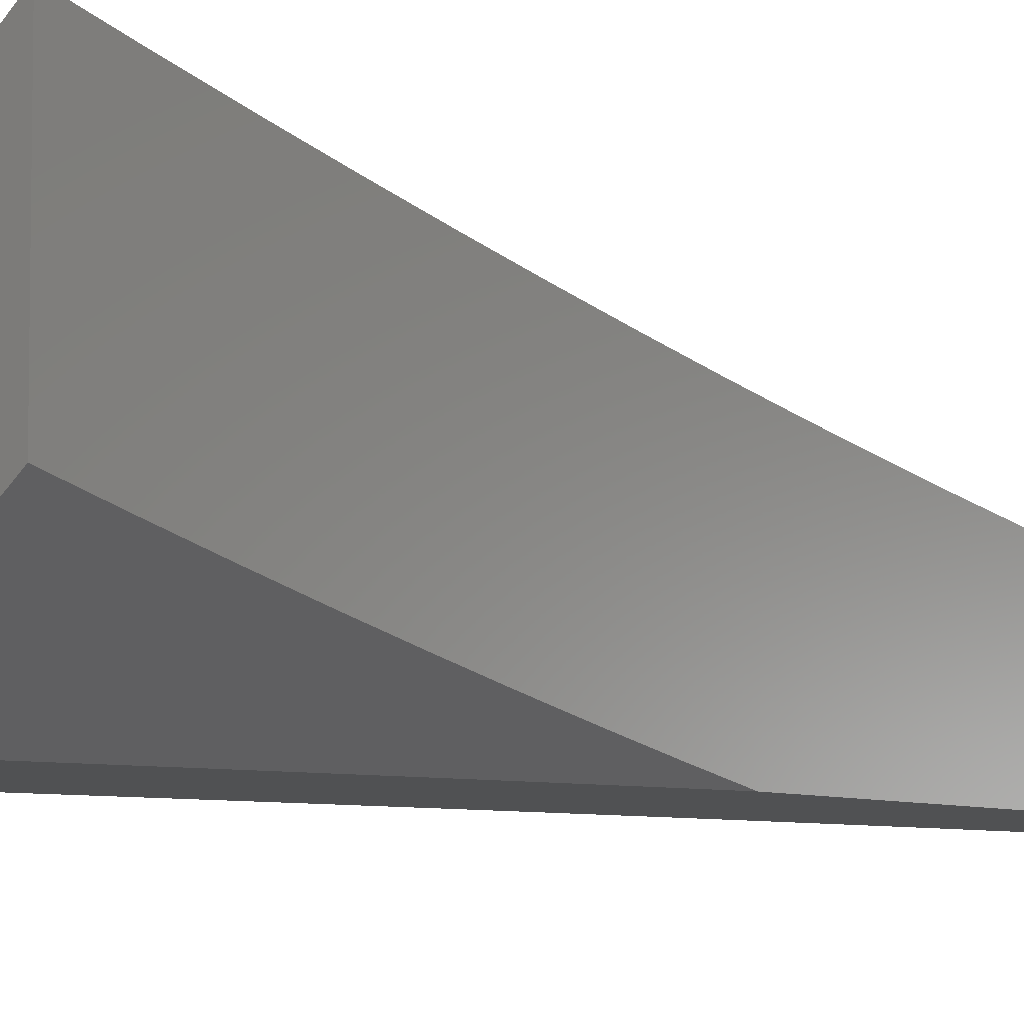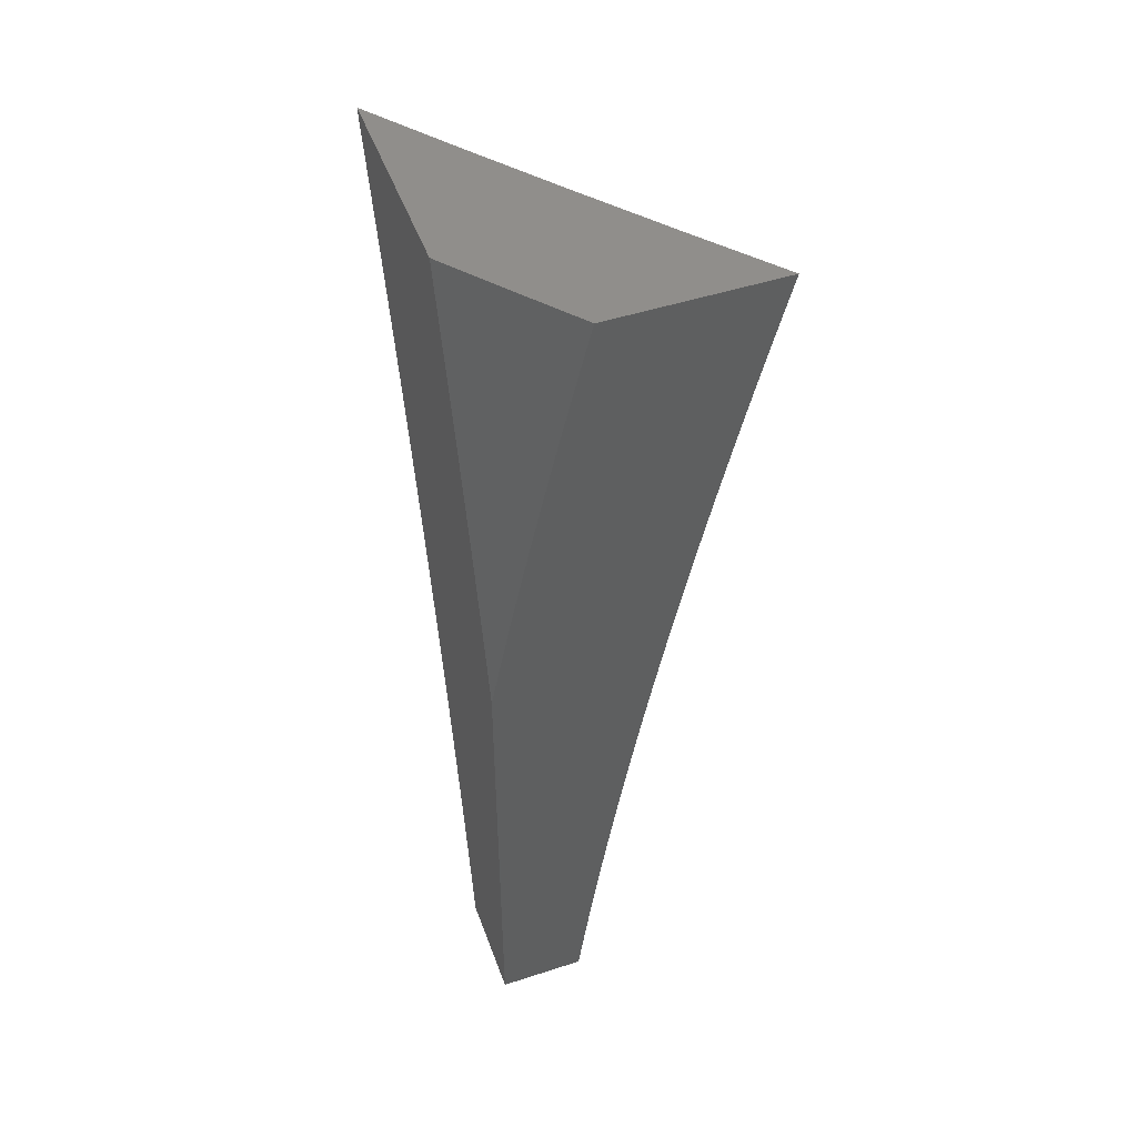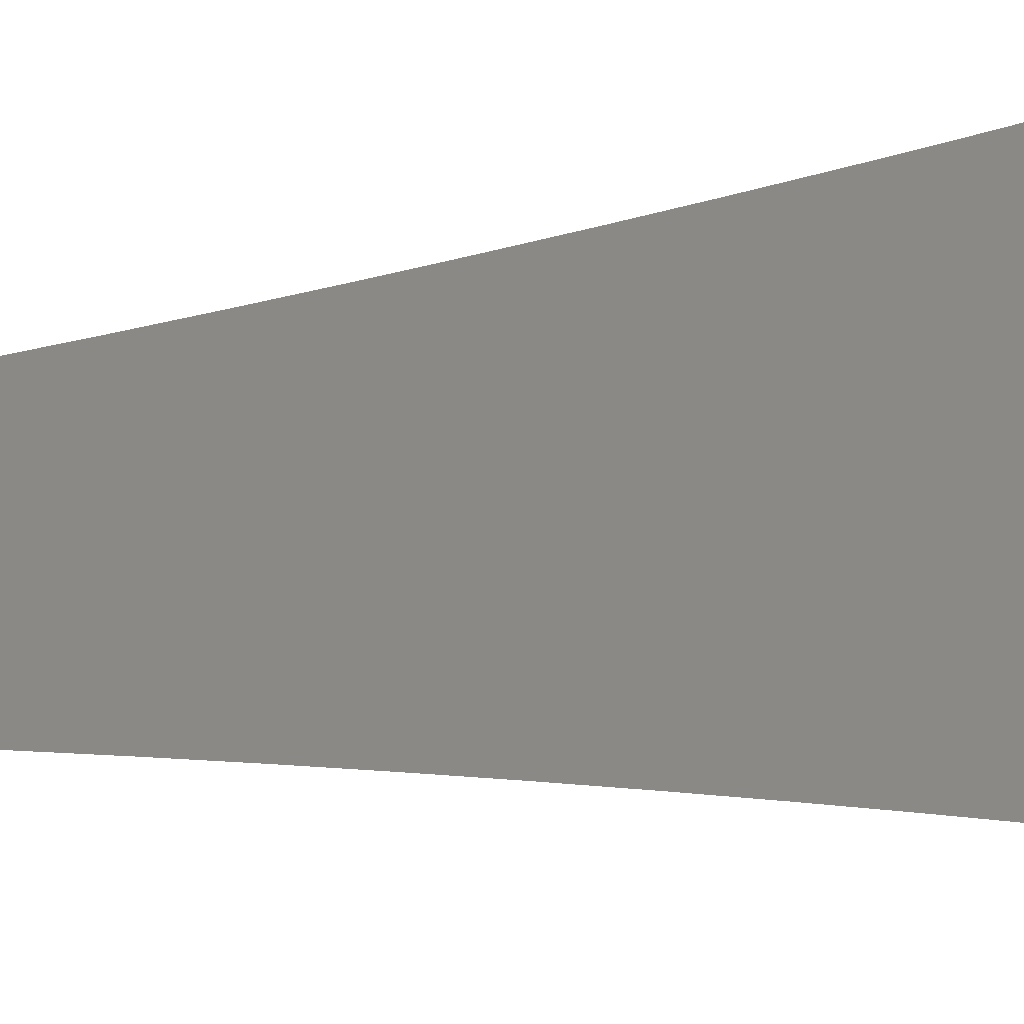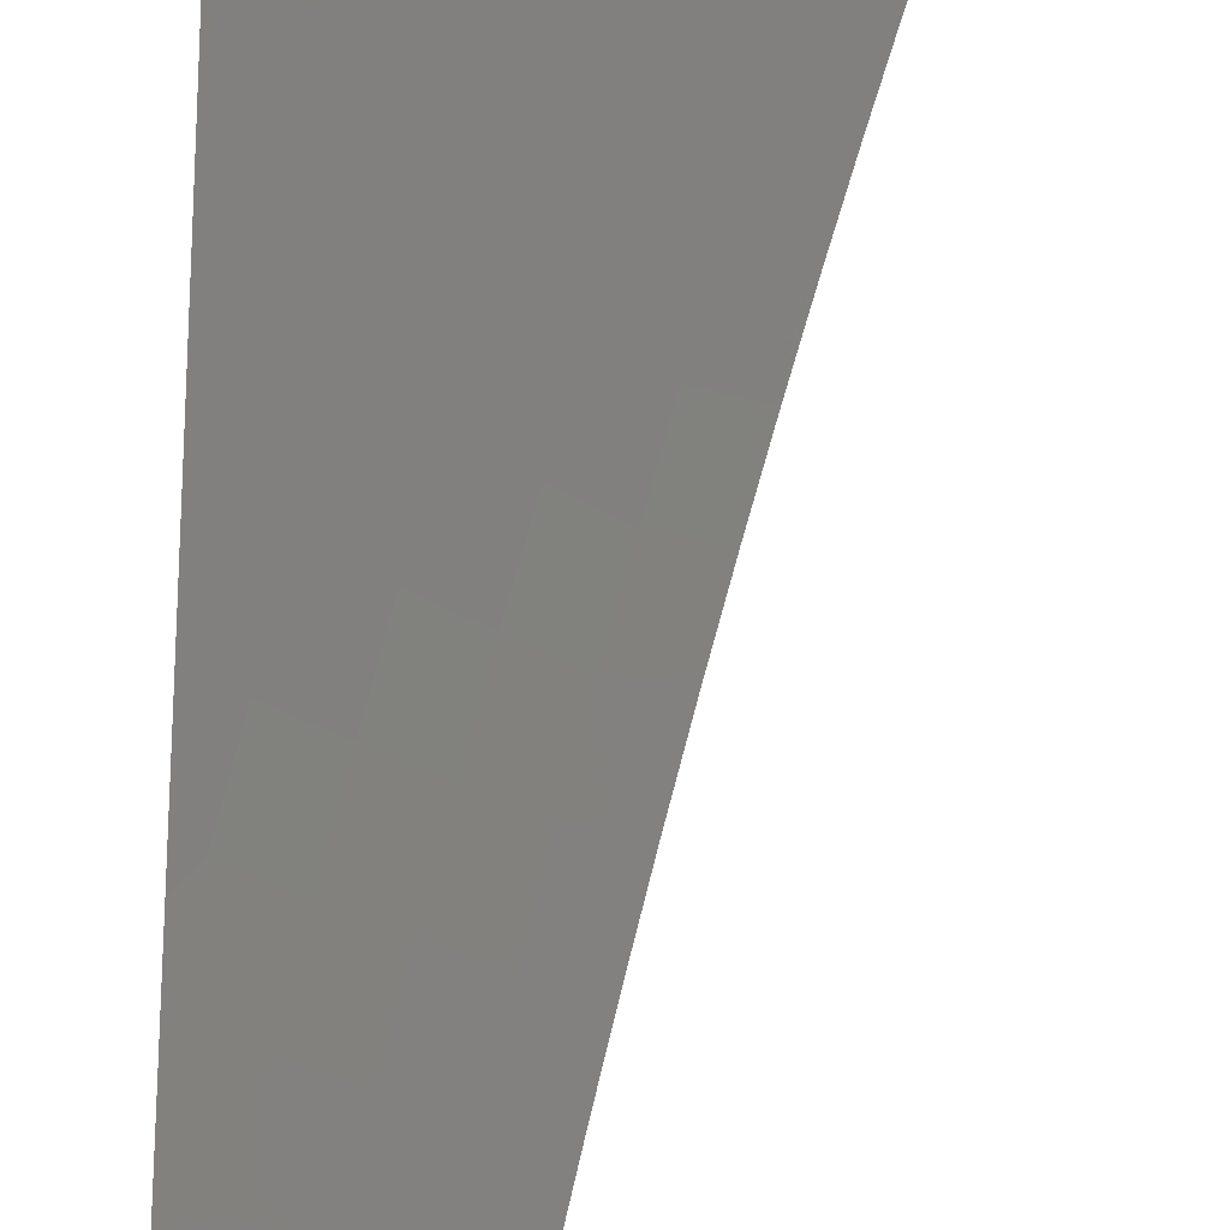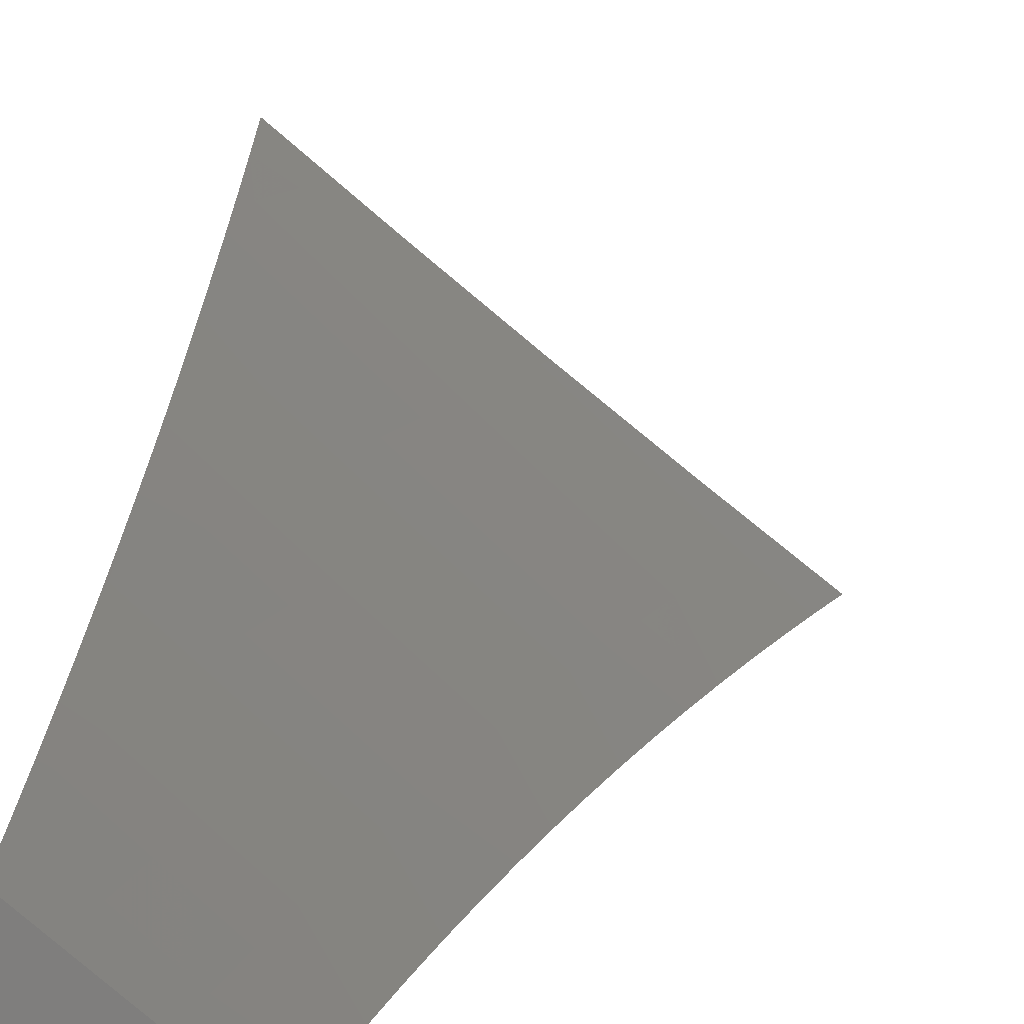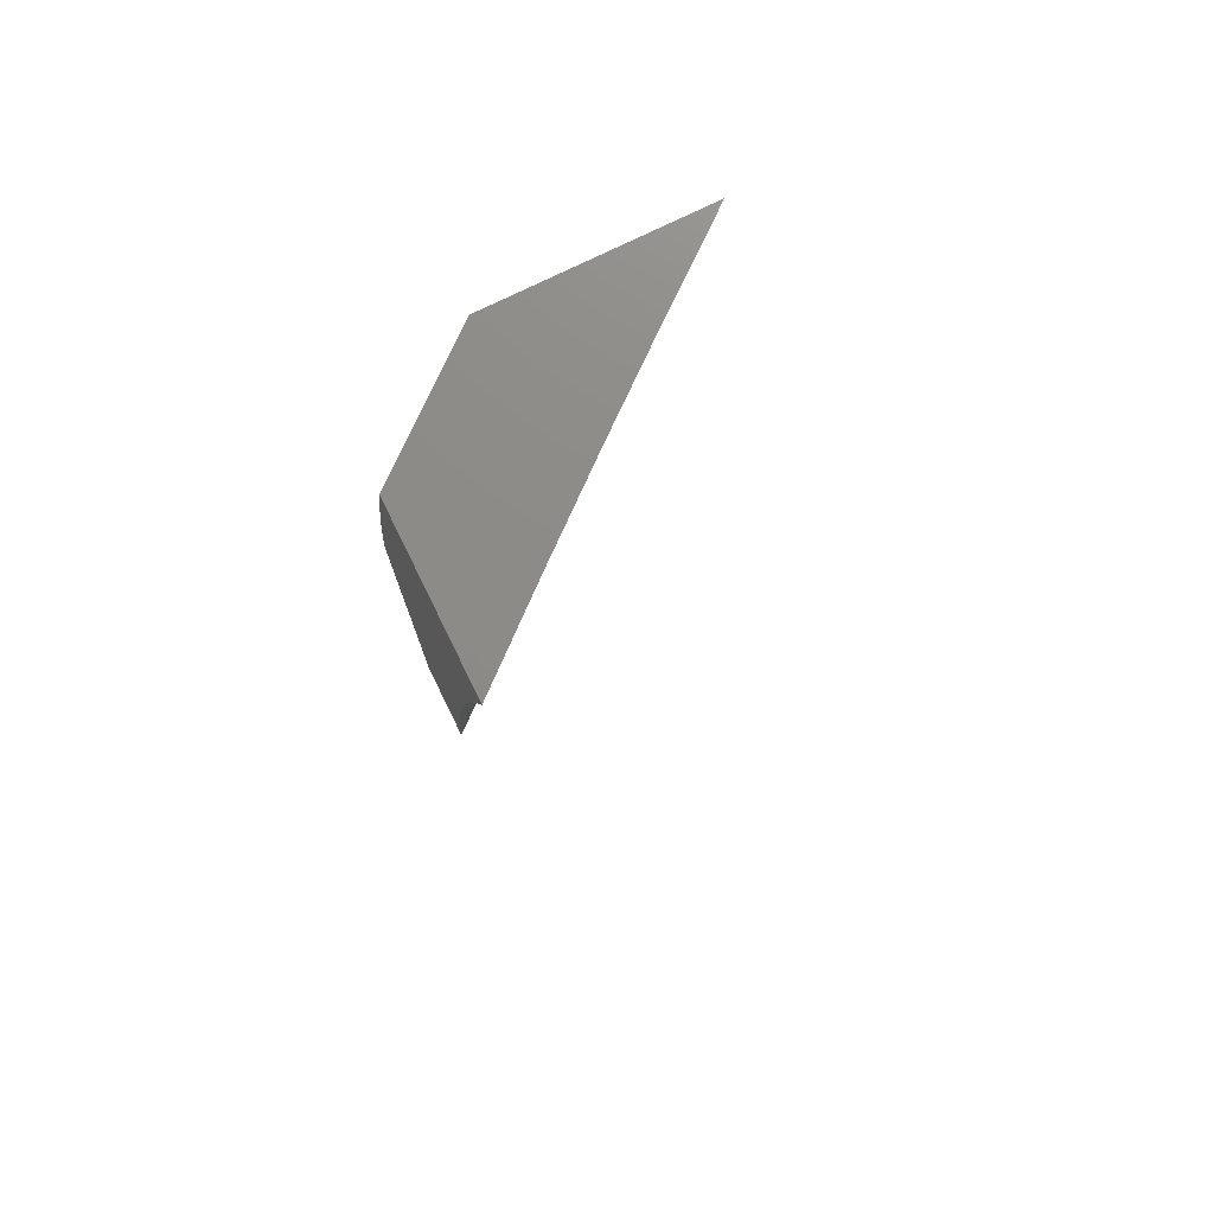
<metadata>
{"format":"stl","ext":"stl","renderer":"f3d","projection":"perspective","resolution":1024,"background":"white","views":[{"elev":-6.6,"azim":-141.6,"up":"+Z"},{"elev":48.9,"azim":-109.8,"up":"+Y"},{"elev":38.5,"azim":83.1,"up":"+Z"},{"elev":76.1,"azim":2.1,"up":"+Z"},{"elev":10.5,"azim":2.8,"up":"+Z"},{"elev":75.7,"azim":-26.2,"up":"+Y"}]}
</metadata>
<code>
# stl→obj: 131 verts, 258 faces
v -6.939 2 -8.95
v -6.878 2 -9
v -6.943 1.988 -8.95
v -6.895 1.943 -9
v -6.951 1.959 -8.95
v -6.96 1.93 -8.95
v -7 1.943 -8.913
v -6.968 1.901 -8.95
v -7 1.886 -8.927
v -6.984 1.843 -8.95
v -7 1.829 -8.94
v -6.927 1.829 -9
v -6.943 1.772 -9
v -6.911 1.886 -9
v -7 1.771 -8.953
v -6.958 1.714 -9
v -7 1.714 -8.965
v -6.972 1.657 -9
v -7 1.656 -8.977
v -6.986 1.599 -9
v -7 1.599 -8.989
v -7 1.541 -9
v -7 2 -8.899
v -6.945 1 -8.954
v -6.889 1 -9
v -6.923 1.054 -8.966
v -6.879 1.063 -9
v -6.912 1.117 -8.966
v -6.869 1.127 -9
v -6.901 1.181 -8.966
v -6.857 1.19 -9
v -6.89 1.245 -8.966
v -6.846 1.253 -9
v -6.877 1.308 -8.966
v -6.833 1.316 -9
v -6.864 1.372 -8.966
v -6.82 1.379 -9
v -6.851 1.436 -8.966
v -6.807 1.442 -9
v -6.836 1.5 -8.966
v -6.793 1.504 -9
v -6.821 1.564 -8.966
v -6.778 1.567 -9
v -6.805 1.628 -8.966
v -6.762 1.629 -9
v -6.789 1.692 -8.966
v -6.746 1.691 -9
v -6.772 1.756 -8.966
v -6.73 1.753 -9
v -6.754 1.82 -8.966
v -6.713 1.815 -9
v -6.736 1.884 -8.966
v -6.695 1.877 -9
v -6.717 1.948 -8.966
v -6.676 1.939 -9
v -6.657 2 -9
v -6.744 2 -8.931
v -6.757 1.959 -8.931
v -6.776 1.895 -8.931
v -6.794 1.831 -8.931
v -6.812 1.766 -8.931
v -6.829 1.702 -8.931
v -6.846 1.637 -8.931
v -6.861 1.573 -8.931
v -6.877 1.509 -8.931
v -6.891 1.444 -8.931
v -6.905 1.38 -8.931
v -6.918 1.316 -8.931
v -6.93 1.252 -8.931
v -6.942 1.188 -8.931
v -6.953 1.124 -8.931
v -6.964 1.06 -8.931
v -7 1 -8.909
v -7 1.063 -8.9
v -6.994 1.13 -8.896
v -6.983 1.195 -8.896
v -7 1.189 -8.883
v -7 1.252 -8.873
v -6.971 1.259 -8.896
v -7 1.315 -8.863
v -6.958 1.324 -8.896
v -6.999 1.331 -8.861
v -6.985 1.396 -8.861
v -7 1.378 -8.852
v -7 1.44 -8.841
v -6.972 1.461 -8.861
v -7 1.503 -8.83
v -6.957 1.526 -8.861
v -6.997 1.535 -8.826
v -6.982 1.601 -8.826
v -7 1.565 -8.817
v -7 1.628 -8.805
v -6.965 1.666 -8.826
v -7 1.69 -8.792
v -6.949 1.732 -8.826
v -6.988 1.741 -8.791
v -6.971 1.807 -8.791
v -7 1.752 -8.778
v -7 1.814 -8.764
v -6.952 1.873 -8.791
v -6.992 1.884 -8.755
v -6.973 1.95 -8.755
v -7 1.938 -8.735
v -7 2 -8.719
v -6.915 2 -8.791
v -6.934 1.939 -8.791
v -6.894 1.928 -8.826
v -6.913 1.863 -8.826
v -6.874 1.852 -8.861
v -6.892 1.787 -8.861
v -6.852 1.776 -8.896
v -6.869 1.712 -8.896
v -6.796 1.971 -8.896
v -6.83 2 -8.861
v -6.836 1.982 -8.861
v -6.875 1.994 -8.826
v -6.855 1.917 -8.861
v -7 1.876 -8.75
v -7 1.126 -8.892
v -6.945 1.388 -8.896
v -6.931 1.453 -8.896
v -6.917 1.518 -8.896
v -6.902 1.582 -8.896
v -6.886 1.647 -8.896
v -6.942 1.591 -8.861
v -6.926 1.657 -8.861
v -6.909 1.722 -8.861
v -6.931 1.797 -8.826
v -6.834 1.841 -8.896
v -6.815 1.906 -8.896
v -7 1 -9
f 1 2 3
f 3 2 4
f 3 4 5
f 5 4 6
f 5 6 7
f 7 6 8
f 7 8 9
f 9 8 10
f 9 10 11
f 11 10 12
f 11 12 13
f 4 14 6
f 6 14 8
f 14 12 8
f 8 12 10
f 11 13 15
f 15 13 16
f 15 16 17
f 17 16 18
f 17 18 19
f 19 18 20
f 19 20 21
f 21 20 22
f 7 23 5
f 5 23 3
f 23 1 3
f 24 25 26
f 26 25 27
f 26 27 28
f 28 27 29
f 28 29 30
f 30 29 31
f 30 31 32
f 32 31 33
f 32 33 34
f 34 33 35
f 34 35 36
f 36 35 37
f 36 37 38
f 38 37 39
f 38 39 40
f 40 39 41
f 40 41 42
f 42 41 43
f 42 43 44
f 44 43 45
f 44 45 46
f 46 45 47
f 46 47 48
f 48 47 49
f 48 49 50
f 50 49 51
f 50 51 52
f 52 51 53
f 52 53 54
f 54 53 55
f 54 55 56
f 56 57 54
f 54 57 58
f 54 58 52
f 52 58 59
f 52 59 50
f 50 59 60
f 50 60 48
f 48 60 61
f 48 61 46
f 46 61 62
f 46 62 44
f 44 62 63
f 44 63 42
f 42 63 64
f 42 64 40
f 40 64 65
f 40 65 38
f 38 65 66
f 38 66 36
f 36 66 67
f 36 67 34
f 34 67 68
f 34 68 32
f 32 68 69
f 32 69 30
f 30 69 70
f 30 70 28
f 28 70 71
f 28 71 26
f 26 71 72
f 26 72 24
f 24 72 73
f 73 72 74
f 74 72 71
f 74 71 75
f 75 71 76
f 75 76 77
f 77 76 78
f 78 76 79
f 78 79 80
f 80 79 81
f 80 81 82
f 82 81 83
f 82 83 84
f 84 83 85
f 85 83 86
f 85 86 87
f 87 86 88
f 87 88 89
f 89 88 90
f 89 90 91
f 91 90 92
f 92 90 93
f 92 93 94
f 94 93 95
f 94 95 96
f 96 95 97
f 96 97 98
f 98 97 99
f 99 97 100
f 99 100 101
f 101 100 102
f 101 102 103
f 103 102 104
f 104 102 105
f 105 102 106
f 105 106 107
f 107 106 108
f 107 108 109
f 109 108 110
f 109 110 111
f 111 110 112
f 111 112 62
f 62 112 63
f 58 57 113
f 113 57 114
f 113 114 115
f 115 114 116
f 115 116 117
f 117 116 107
f 117 107 109
f 114 105 116
f 116 105 107
f 103 118 101
f 101 118 99
f 98 94 96
f 91 87 89
f 84 80 82
f 77 119 75
f 75 119 74
f 76 71 70
f 79 76 70
f 79 70 69
f 81 79 69
f 81 69 68
f 81 68 120
f 120 68 67
f 120 67 121
f 121 67 66
f 121 66 122
f 122 66 65
f 122 65 123
f 123 65 64
f 123 64 124
f 124 64 63
f 124 63 112
f 86 83 120
f 120 83 81
f 86 120 121
f 88 86 121
f 88 121 122
f 88 122 125
f 125 122 123
f 125 123 126
f 126 123 124
f 126 124 127
f 127 124 112
f 127 112 110
f 93 90 125
f 125 90 88
f 93 125 126
f 95 93 126
f 95 126 127
f 111 62 61
f 95 127 128
f 128 127 110
f 128 110 108
f 111 61 129
f 129 61 60
f 129 60 130
f 130 60 59
f 130 59 113
f 113 59 58
f 100 97 128
f 128 97 95
f 100 128 108
f 117 109 129
f 129 109 111
f 117 129 130
f 102 100 106
f 106 100 108
f 115 117 130
f 115 130 113
f 7 94 23
f 23 94 98
f 23 98 99
f 94 7 92
f 92 7 9
f 92 9 91
f 91 9 11
f 91 11 87
f 87 11 15
f 87 15 85
f 85 15 17
f 85 17 84
f 84 17 19
f 84 19 80
f 80 19 21
f 80 21 22
f 131 119 22
f 22 119 77
f 22 77 78
f 73 74 131
f 131 74 119
f 78 80 22
f 99 118 23
f 23 118 103
f 23 103 104
f 20 35 22
f 22 35 33
f 22 33 31
f 20 18 35
f 35 18 37
f 37 18 16
f 37 16 39
f 39 16 13
f 39 13 41
f 41 13 12
f 41 12 43
f 43 12 14
f 43 14 45
f 45 14 4
f 45 4 2
f 56 55 2
f 2 55 53
f 2 53 51
f 51 49 2
f 2 49 47
f 2 47 45
f 31 29 22
f 22 29 131
f 131 29 27
f 131 27 25
f 25 24 131
f 131 24 73
f 1 114 2
f 2 114 57
f 2 57 56
f 1 23 114
f 114 23 105
f 105 23 104

</code>
